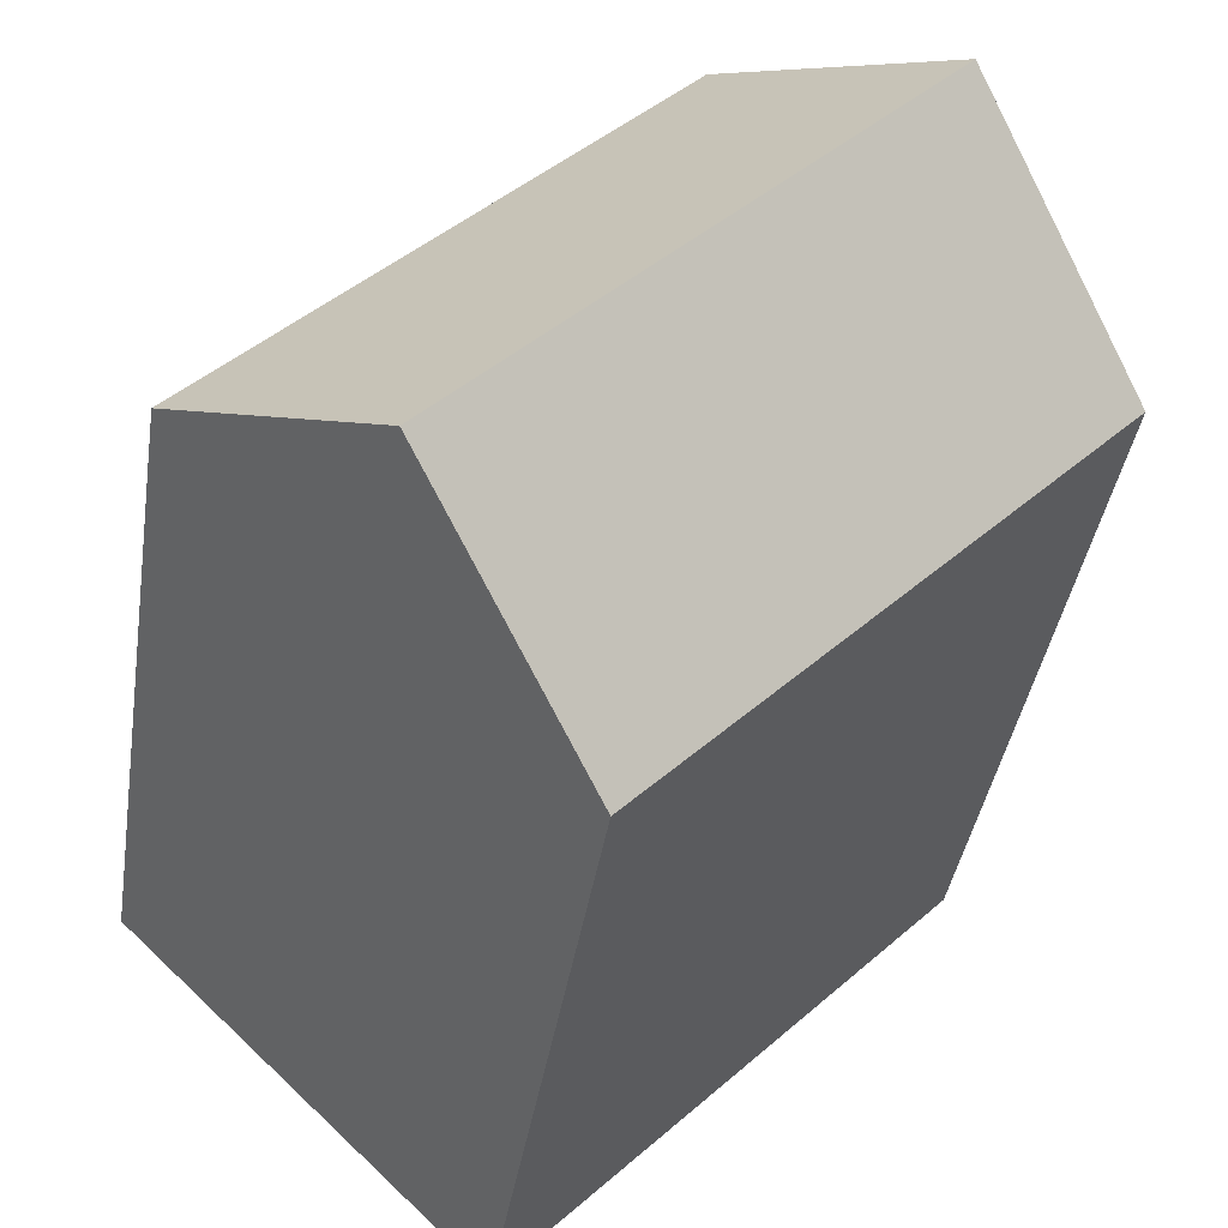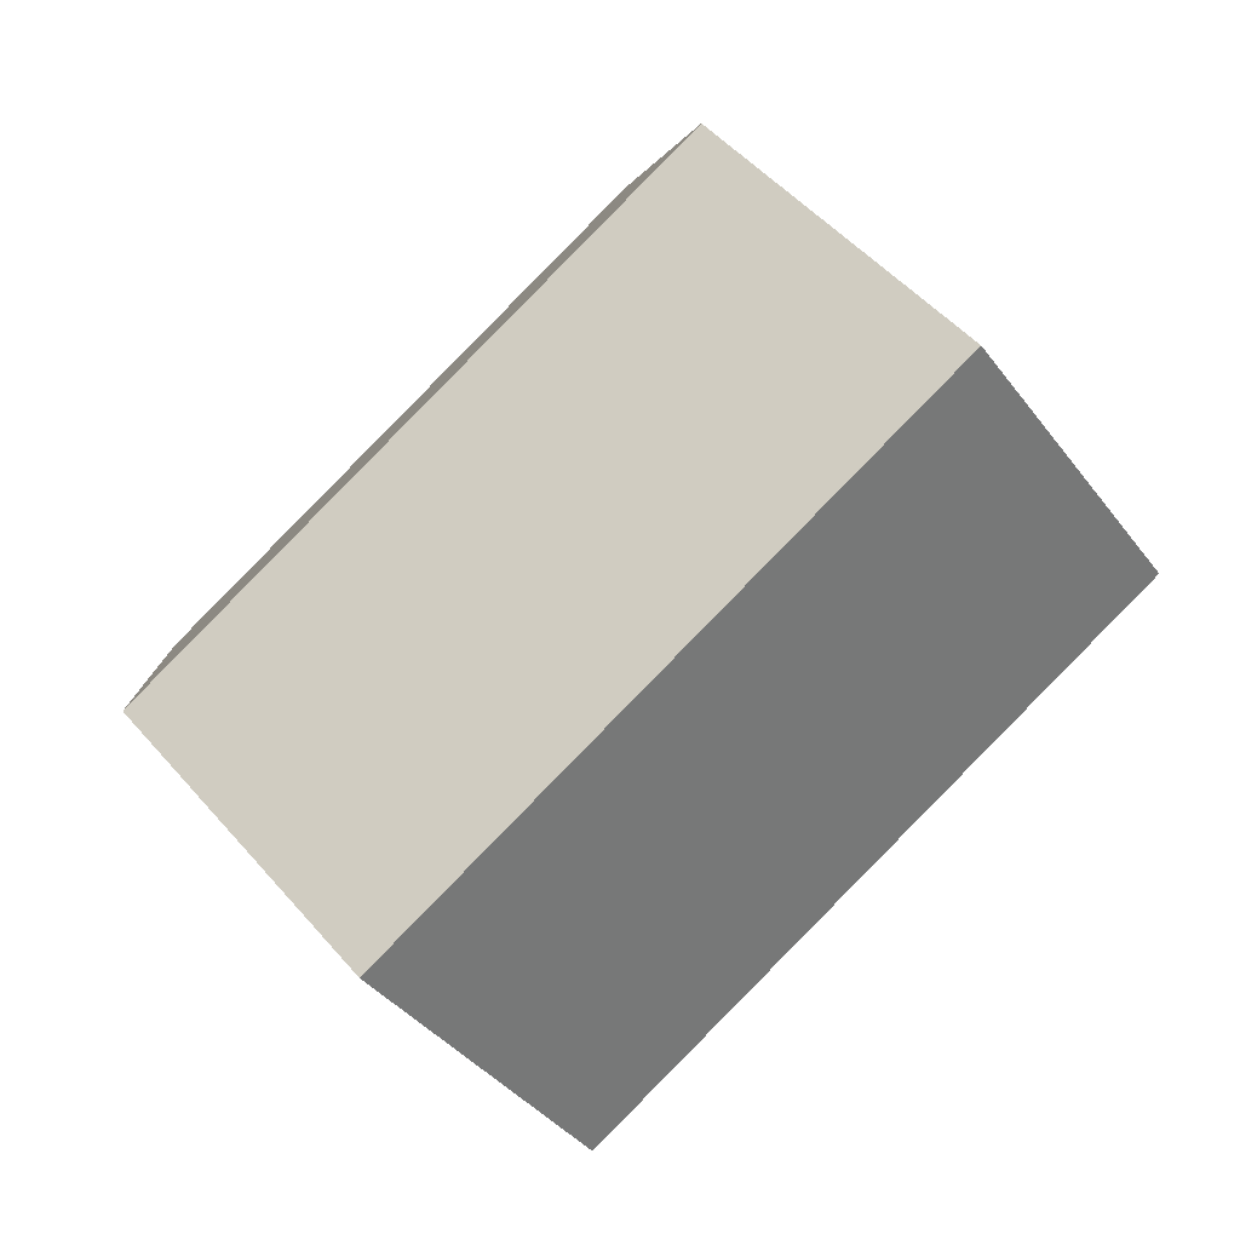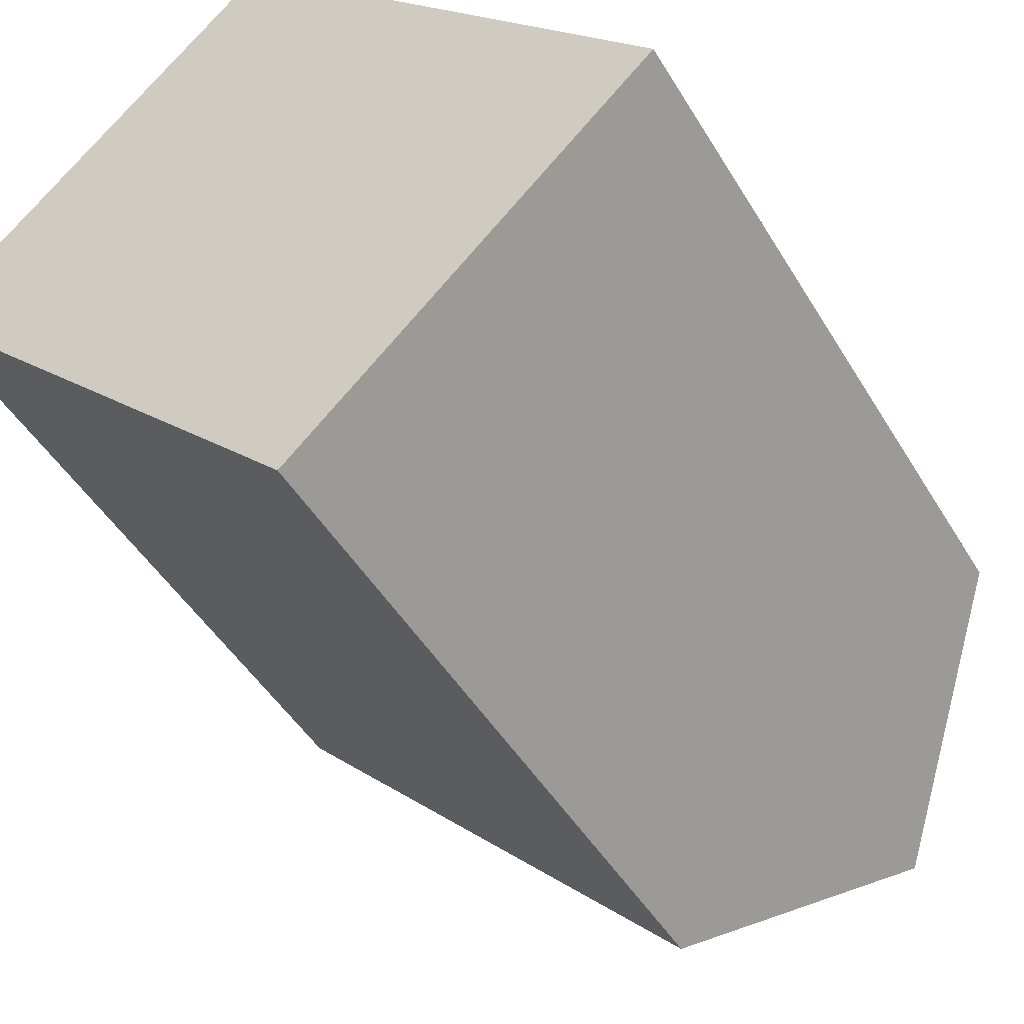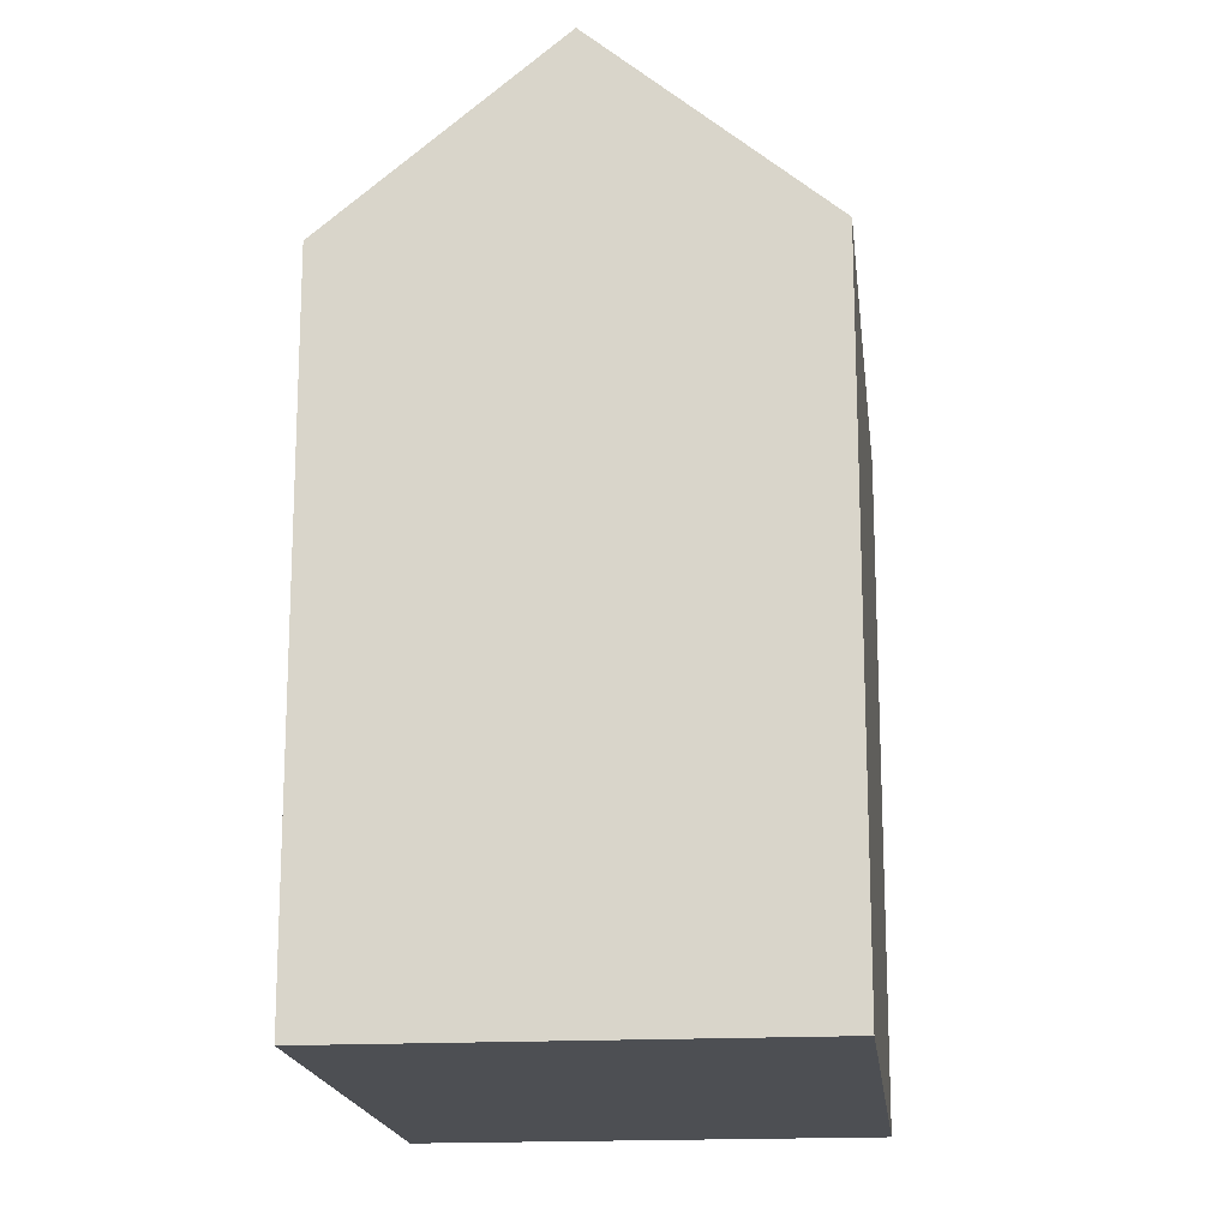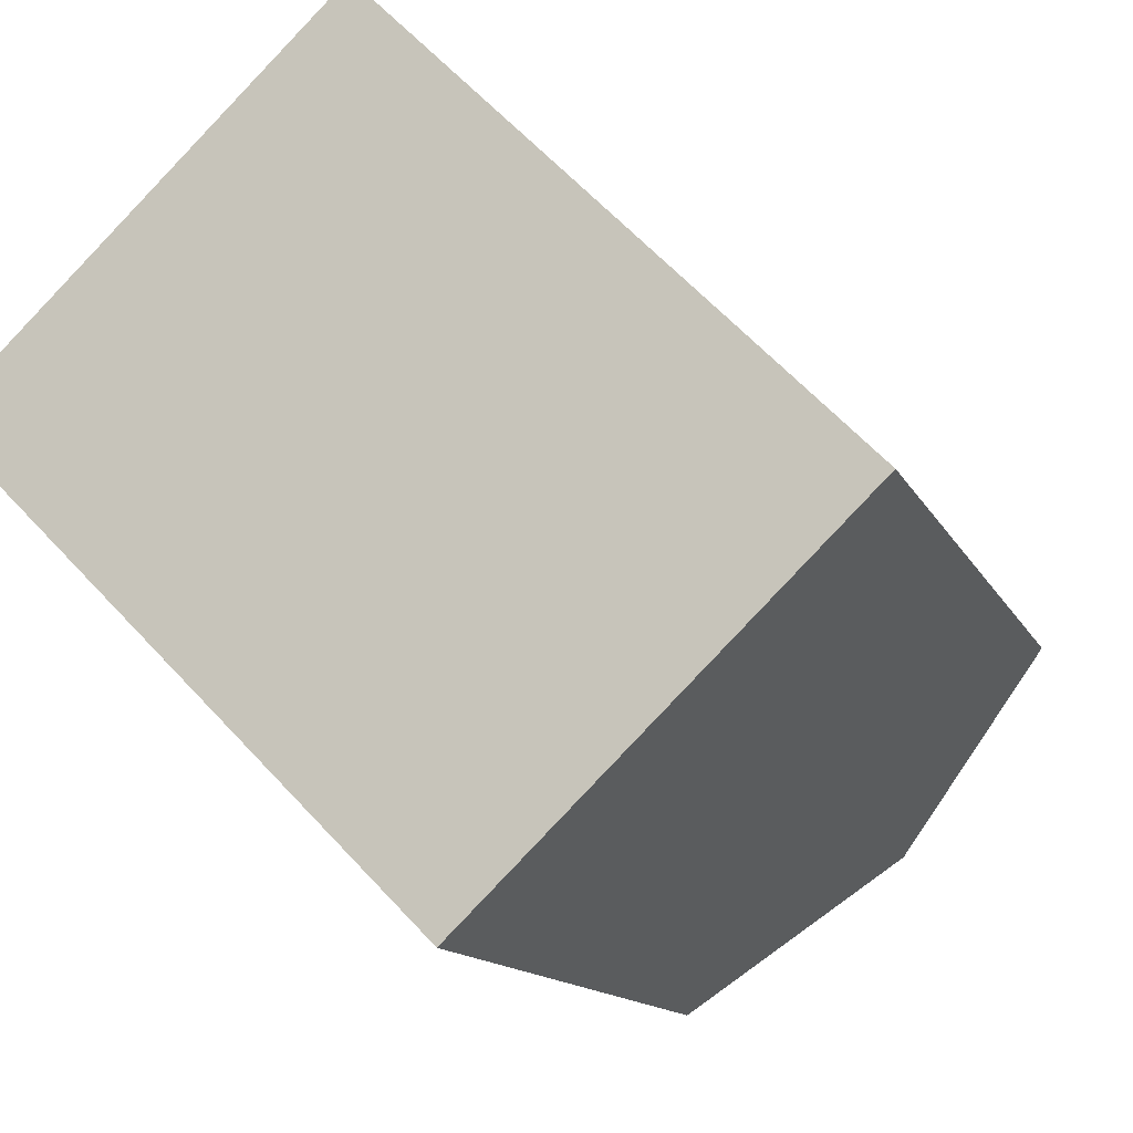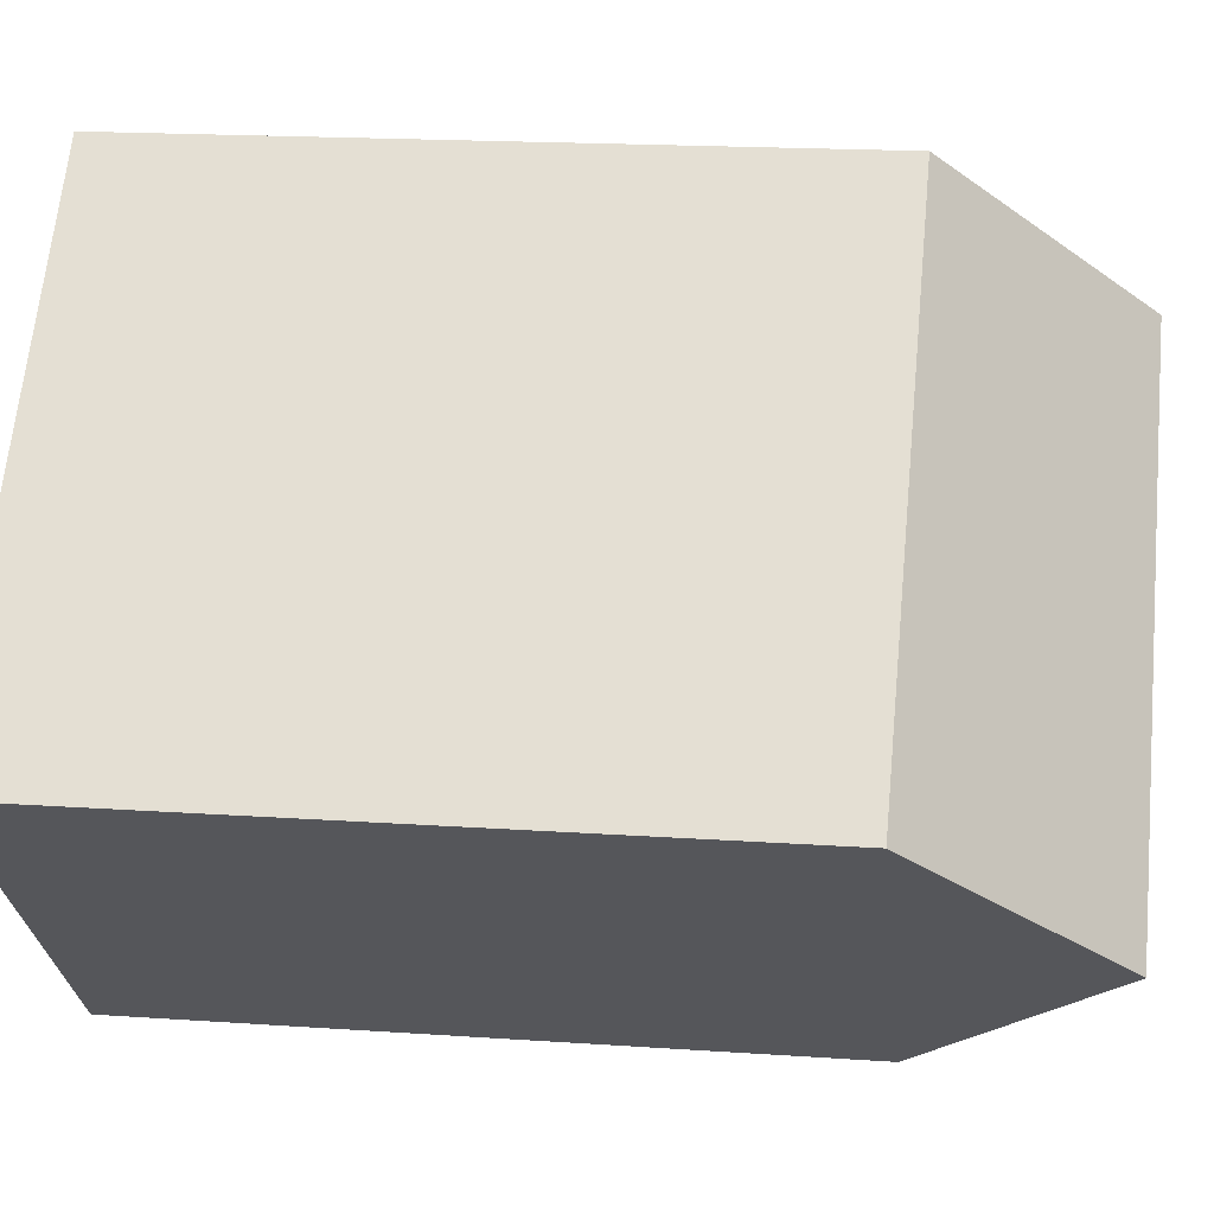
<metadata>
{"format":"obj","ext":"obj","renderer":"f3d","projection":"perspective","resolution":1024,"background":"white","views":[{"elev":-38.2,"azim":171.5,"up":"+Z"},{"elev":3.6,"azim":175.6,"up":"+Z"},{"elev":-46.0,"azim":29.1,"up":"+Z"},{"elev":-17.7,"azim":141.8,"up":"+Y"},{"elev":-12.5,"azim":17.1,"up":"+Z"},{"elev":17.7,"azim":97.8,"up":"+Z"}]}
</metadata>
<code>
v  8.825 14.64 -8.923
v  3.576 18.7 3.446
v  12.4 18.7 -5.477
v  0.0003115 14.64 -0.0004641
v  7.152 14.64 6.892
v  15.98 14.64 -2.031
v  3.576 -2.11e-16 3.446
v  15.98 1.243e-16 -2.03
v  7.151 -4.22e-16 6.892
v  0 0 0
v  12.4 3.353e-16 -5.476
v  8.824 5.463e-16 -8.922
g defaultobject
f 1 2 3
f 2 1 4
f 3 5 6
f 5 3 2
f 7 8 9
f 8 7 10
f 8 10 11
f 11 10 12
f 5 7 9
f 7 5 10
f 10 5 4
f 4 5 2
f 1 11 12
f 11 1 8
f 8 1 6
f 6 1 3
f 4 12 10
f 12 4 1
f 8 5 9
f 5 8 6

</code>
